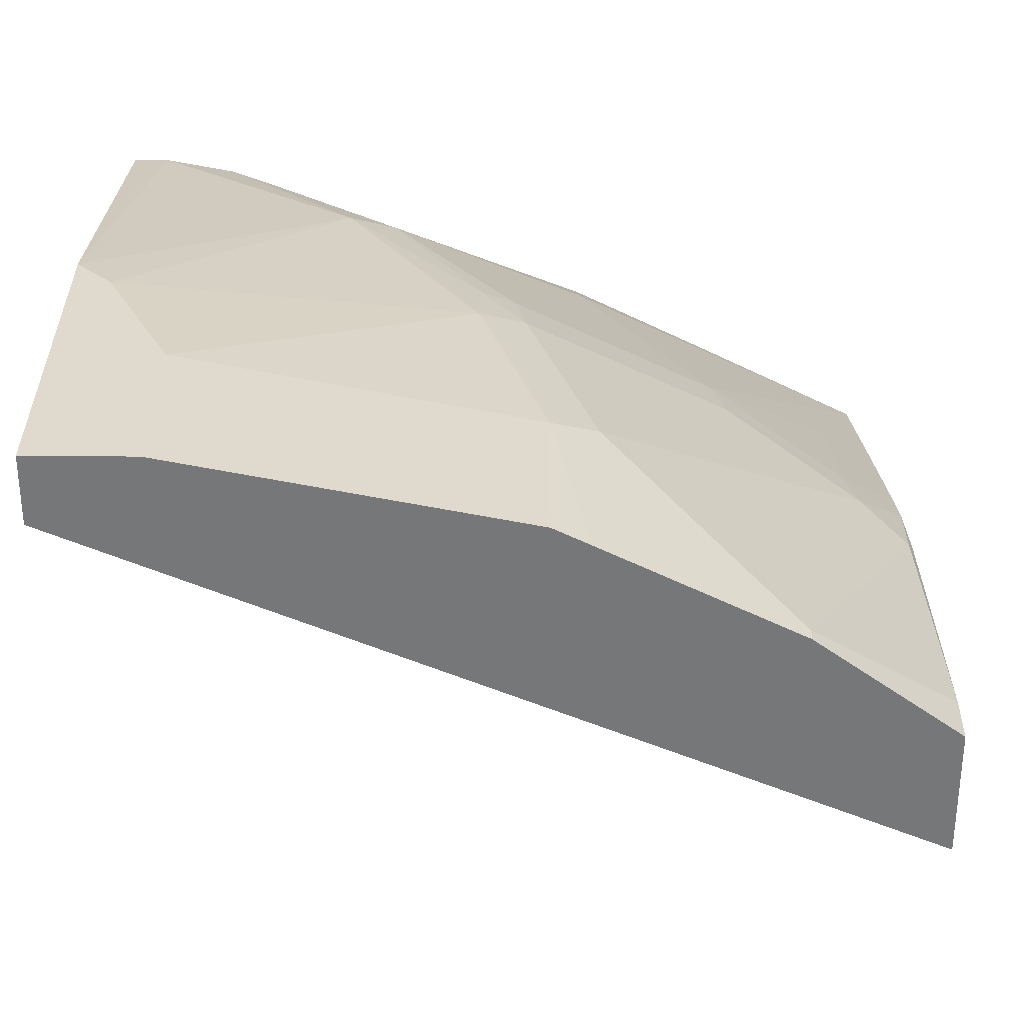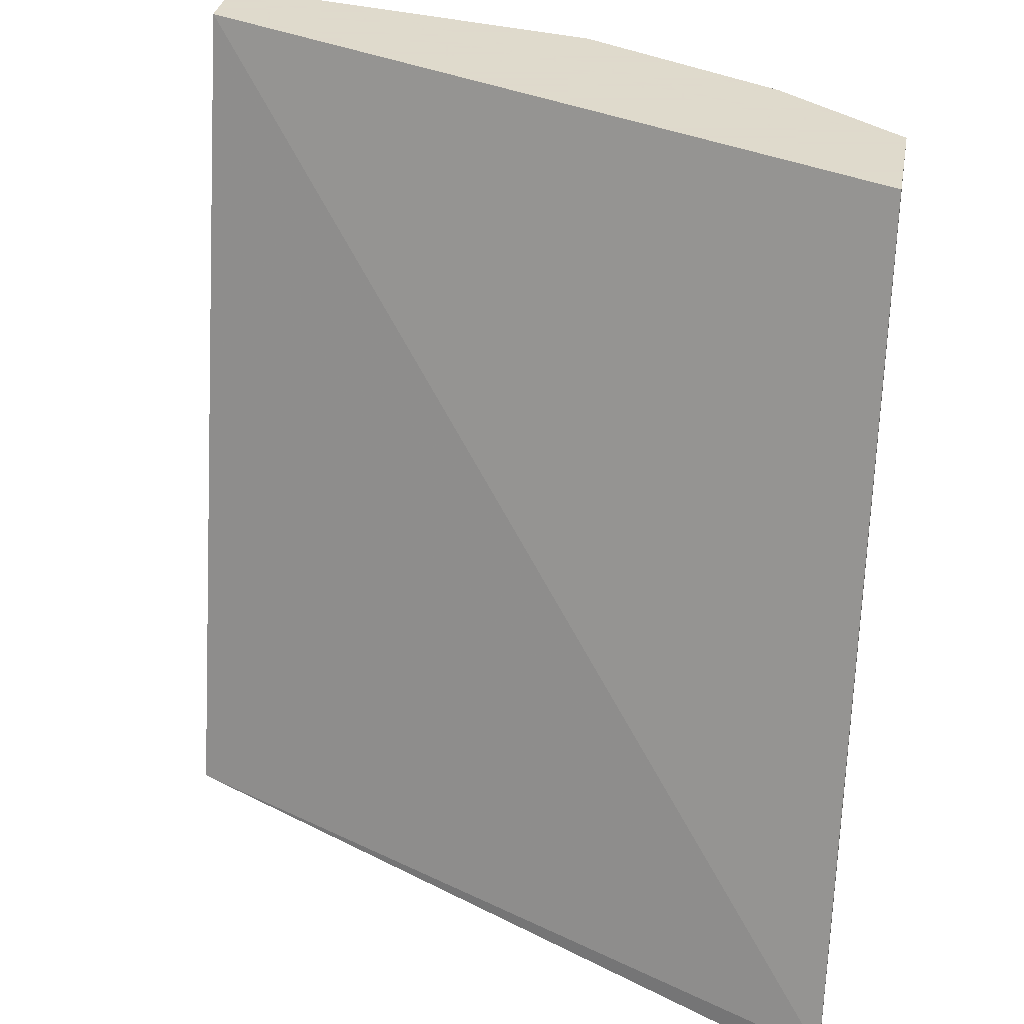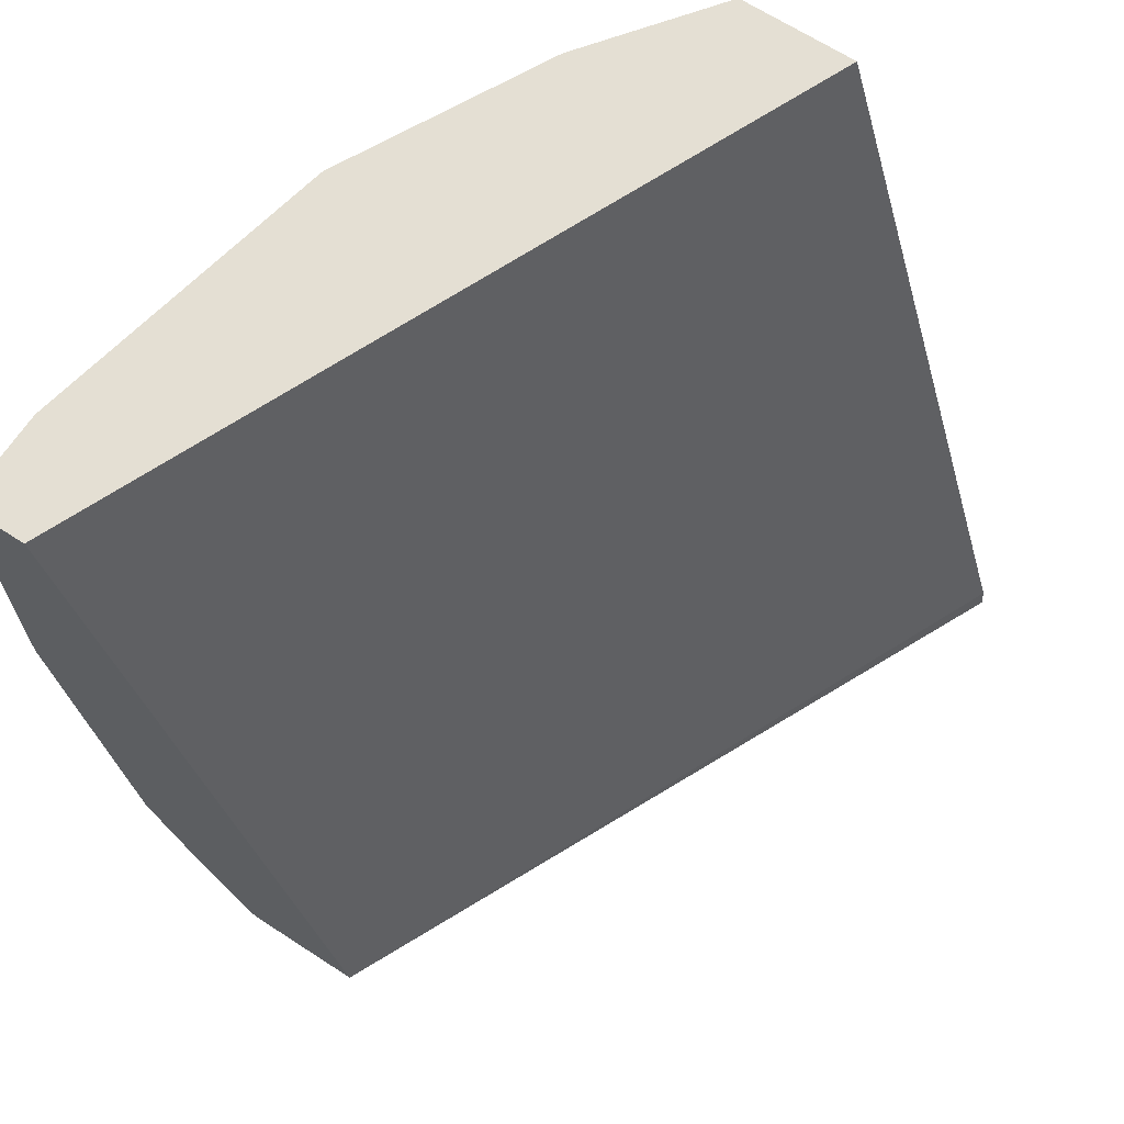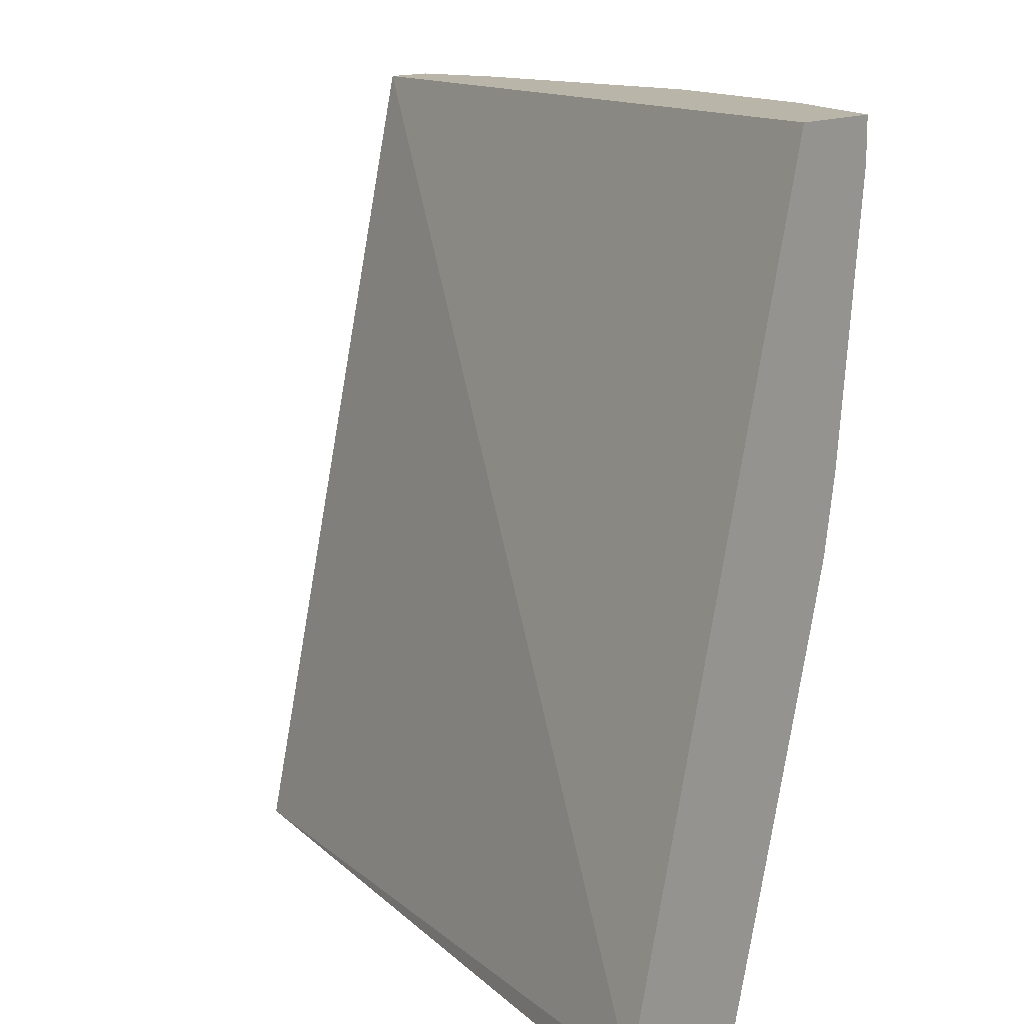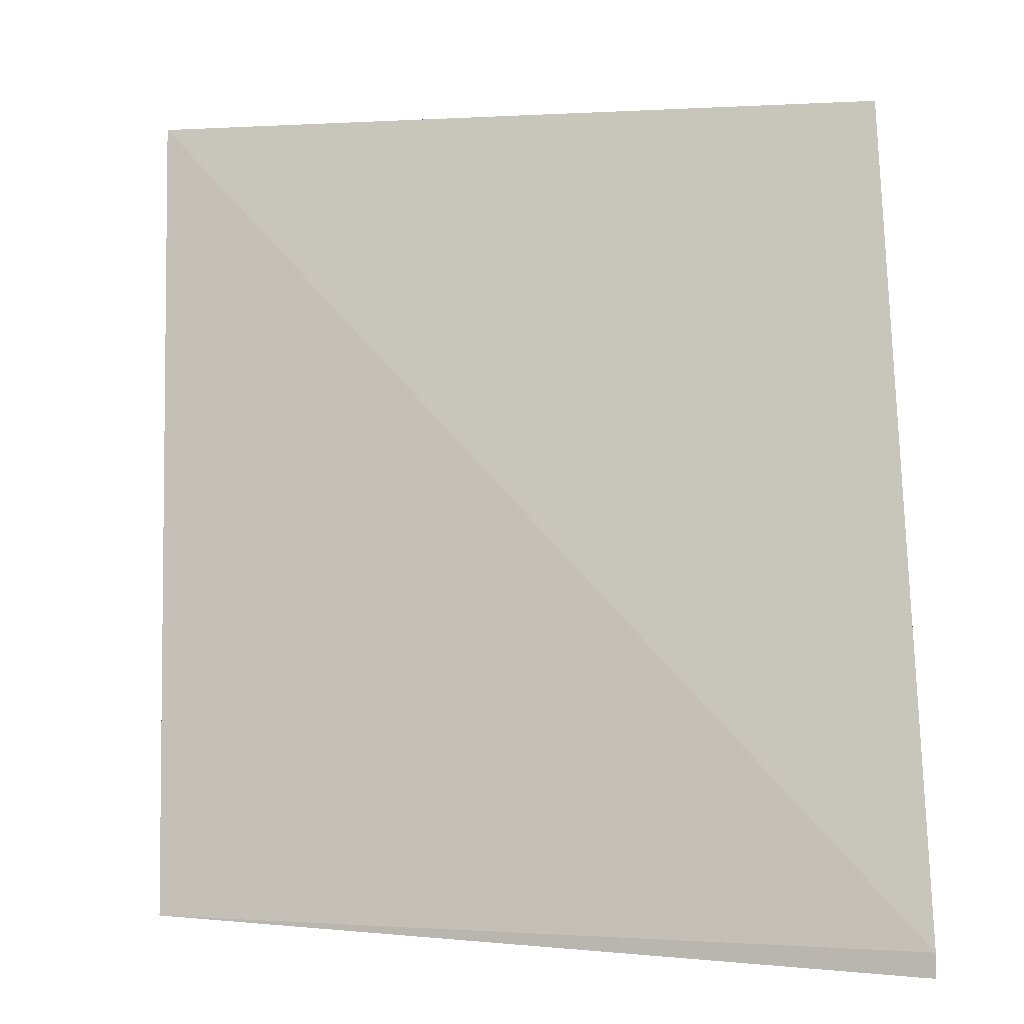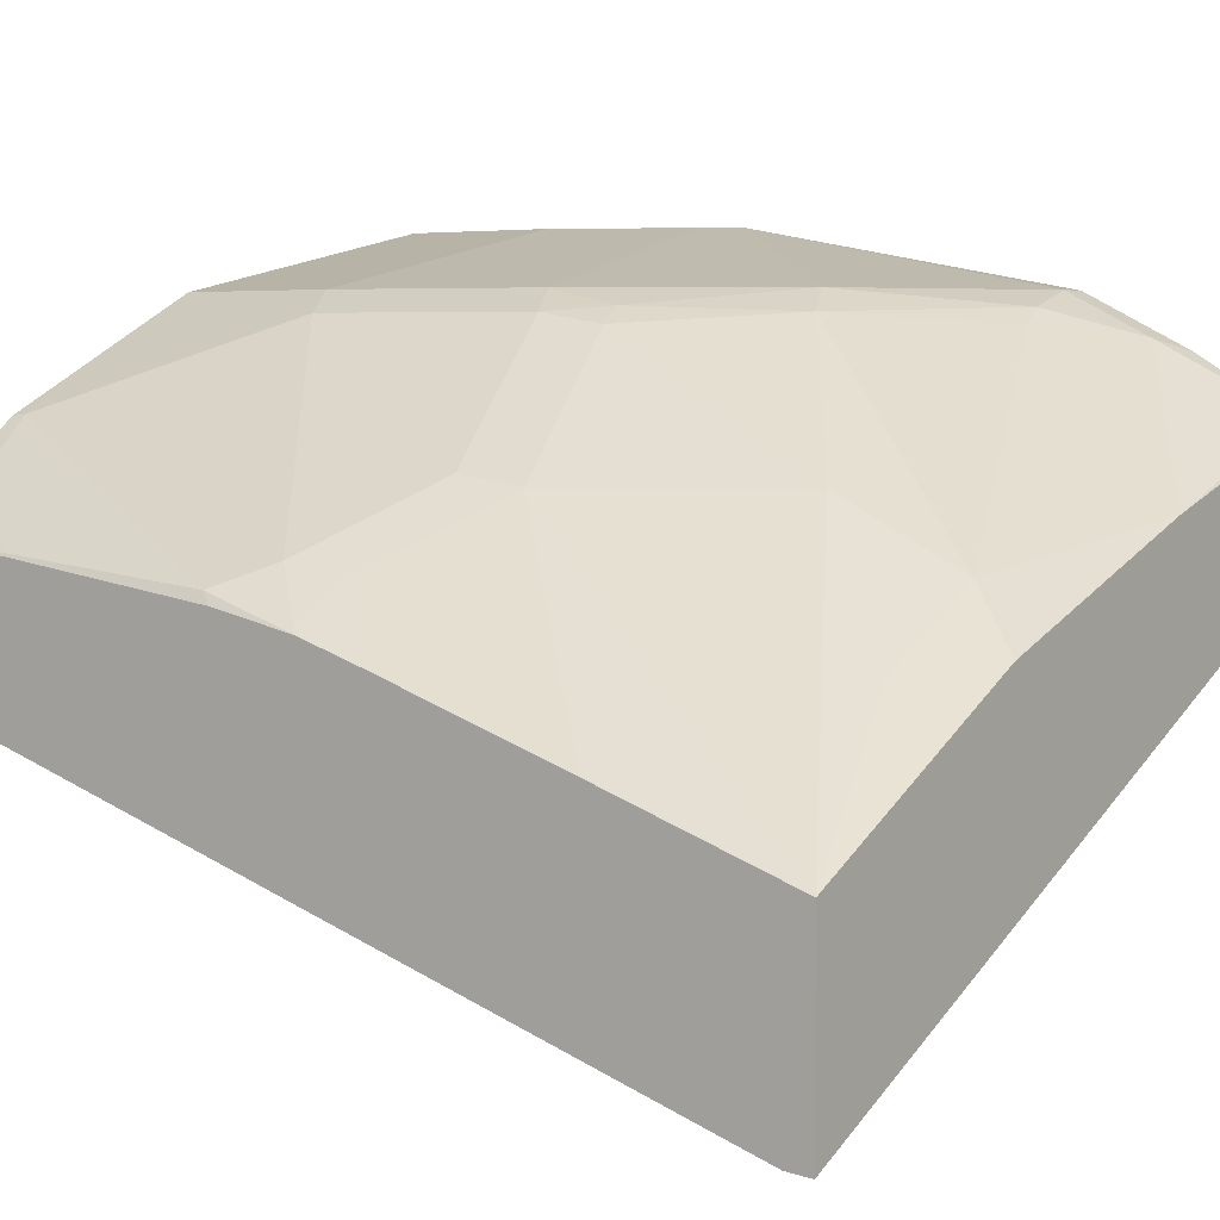
<metadata>
{"format":"obj","ext":"obj","renderer":"f3d","projection":"perspective","resolution":1024,"background":"white","views":[{"elev":32.8,"azim":0.6,"up":"+Y"},{"elev":32.4,"azim":10.2,"up":"+Z"},{"elev":66.6,"azim":-56.9,"up":"+Z"},{"elev":13.7,"azim":36.8,"up":"+Z"},{"elev":2.3,"azim":-4.9,"up":"+Z"},{"elev":4.3,"azim":125.6,"up":"+Y"}]}
</metadata>
<code>
v 0.2424 0.4396 -0.1841
v 0.2115 0.4625 -0.1841
v 0.2424 0.4116 -0.1841
v 0.2424 0.4396 -0.195
v 0.2115 0.4625 -0.187
v 0.1702 0.4831 -0.1841
v 0.06612 0.487 -0.1841
v 0.2424 0.3491 -0.3806
v 0.2424 0.4303 -0.2634
v 0.2411 0.4329 -0.2608
v 0.182 0.4772 -0.2165
v 0.2312 0.4378 -0.2706
v 0.1623 0.487 -0.1841
v 0.1623 0.487 -0.2214
v 0.06612 0.5018 -0.1841
v 0.06612 0.4316 -0.3864
v 0.2424 0.3486 -0.3864
v 0.2424 0.4262 -0.2829
v 0.1722 0.4821 -0.2263
v 0.2288 0.4354 -0.2841
v 0.1992 0.4501 -0.2989
v 0.2017 0.4526 -0.2853
v 0.1574 0.4821 -0.2706
v 0.1869 0.4674 -0.2558
v 0.08857 0.5018 -0.1841
v 0.08857 0.5018 -0.2214
v 0.1476 0.487 -0.2657
v 0.06612 0.5018 -0.2586
v 0.06612 0.46 -0.3864
v 0.2424 0.3917 -0.3864
v 0.2424 0.4212 -0.2986
v 0.2288 0.4207 -0.3284
v 0.1697 0.4501 -0.3431
v 0.155 0.4797 -0.2841
v 0.1476 0.4834 -0.2823
v 0.07381 0.5018 -0.2509
v 0.1181 0.487 -0.3099
v 0.07381 0.487 -0.3395
v 0.06612 0.487 -0.3395
v 0.06612 0.4619 -0.3854
v 0.07381 0.4579 -0.3864
v 0.1859 0.4199 -0.3864
v 0.1992 0.4207 -0.3727
v 0.2424 0.4065 -0.3429
v 0.1279 0.4821 -0.3149
v 0.1697 0.4354 -0.3727
v 0.08857 0.4834 -0.3413
v 0.07381 0.4821 -0.3493
v 0.06612 0.4821 -0.3493
v 0.06612 0.4746 -0.3643
v 0.07381 0.4772 -0.3591
v 0.1181 0.4447 -0.3864
v 0.1803 0.4228 -0.3864
v 0.09595 0.4797 -0.3431
f 23 35 27
f 26 27 36
f 27 35 37
f 27 37 36
f 28 38 39
f 28 37 38
f 29 40 41
f 23 34 35
f 30 42 43
f 28 36 37
f 21 23 22
f 18 31 20
f 21 33 34
f 21 30 33
f 20 32 21
f 20 31 32
f 19 23 27
f 19 24 23
f 16 30 17
f 16 42 30
f 16 53 42
f 30 43 33
f 21 34 23
f 30 32 44
f 16 52 53
f 33 45 34
f 51 54 52
f 48 50 49
f 48 51 50
f 47 51 48
f 47 54 51
f 46 52 54
f 46 53 52
f 45 54 47
f 45 46 54
f 43 53 46
f 42 53 43
f 40 52 41
f 40 51 52
f 40 50 51
f 38 49 39
f 38 48 49
f 38 47 48
f 37 47 38
f 37 45 47
f 35 45 37
f 34 45 35
f 33 46 45
f 33 43 46
f 31 44 32
f 16 41 52
f 21 32 30
f 15 36 28
f 5 12 11
f 5 10 12
f 5 11 6
f 4 10 5
f 4 9 10
f 3 7 8
f 2 5 6
f 1 5 2
f 1 4 5
f 1 9 4
f 1 18 9
f 1 31 18
f 1 44 31
f 1 30 44
f 1 8 17
f 1 3 8
f 1 7 3
f 1 15 7
f 1 25 15
f 1 13 25
f 1 6 13
f 1 2 6
f 16 29 41
f 6 11 14
f 6 14 13
f 1 17 30
f 7 28 39
f 7 15 28
f 15 25 26
f 14 27 26
f 14 19 27
f 13 26 25
f 13 14 26
f 12 24 19
f 12 23 24
f 12 22 23
f 12 21 22
f 12 20 21
f 15 26 36
f 11 12 19
f 12 18 20
f 7 49 50
f 7 50 40
f 7 40 29
f 7 39 49
f 7 16 8
f 7 29 16
f 9 18 10
f 10 18 12
f 11 19 14
f 8 16 17

</code>
